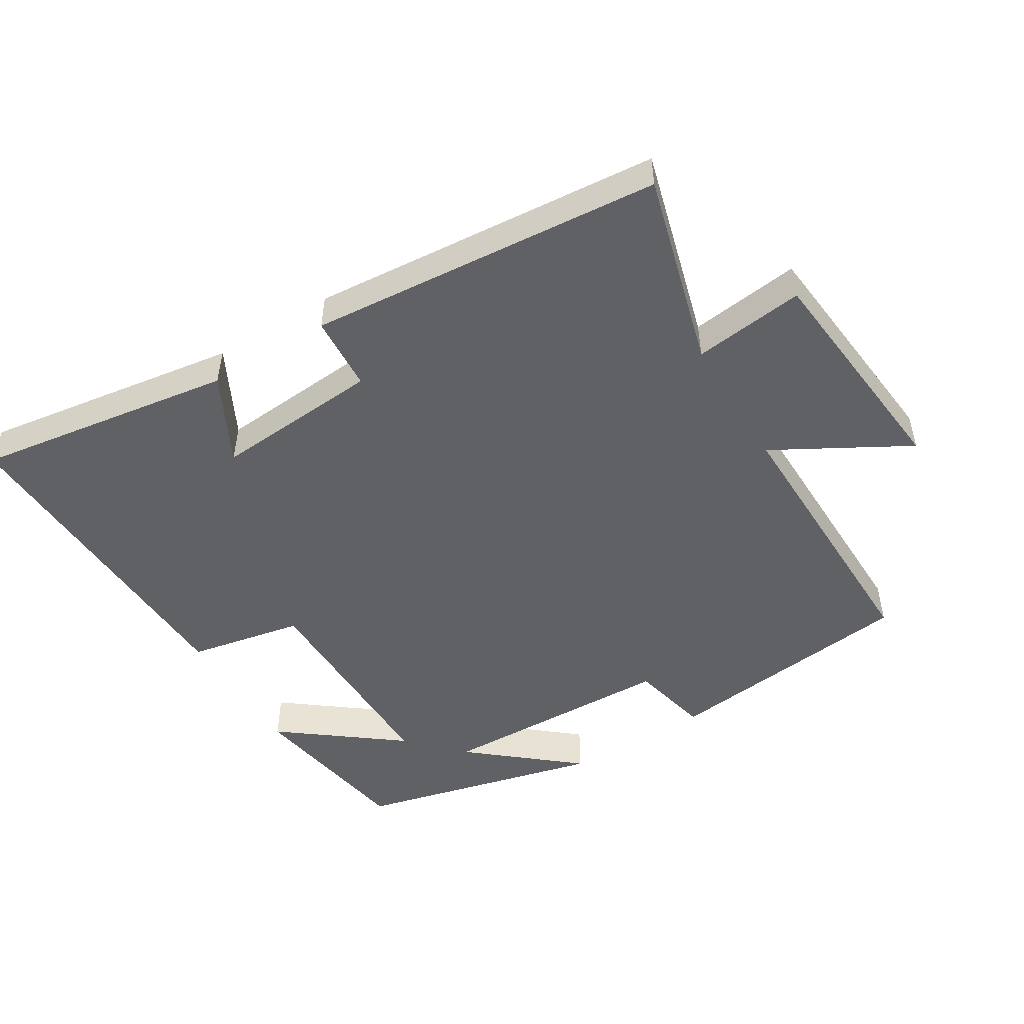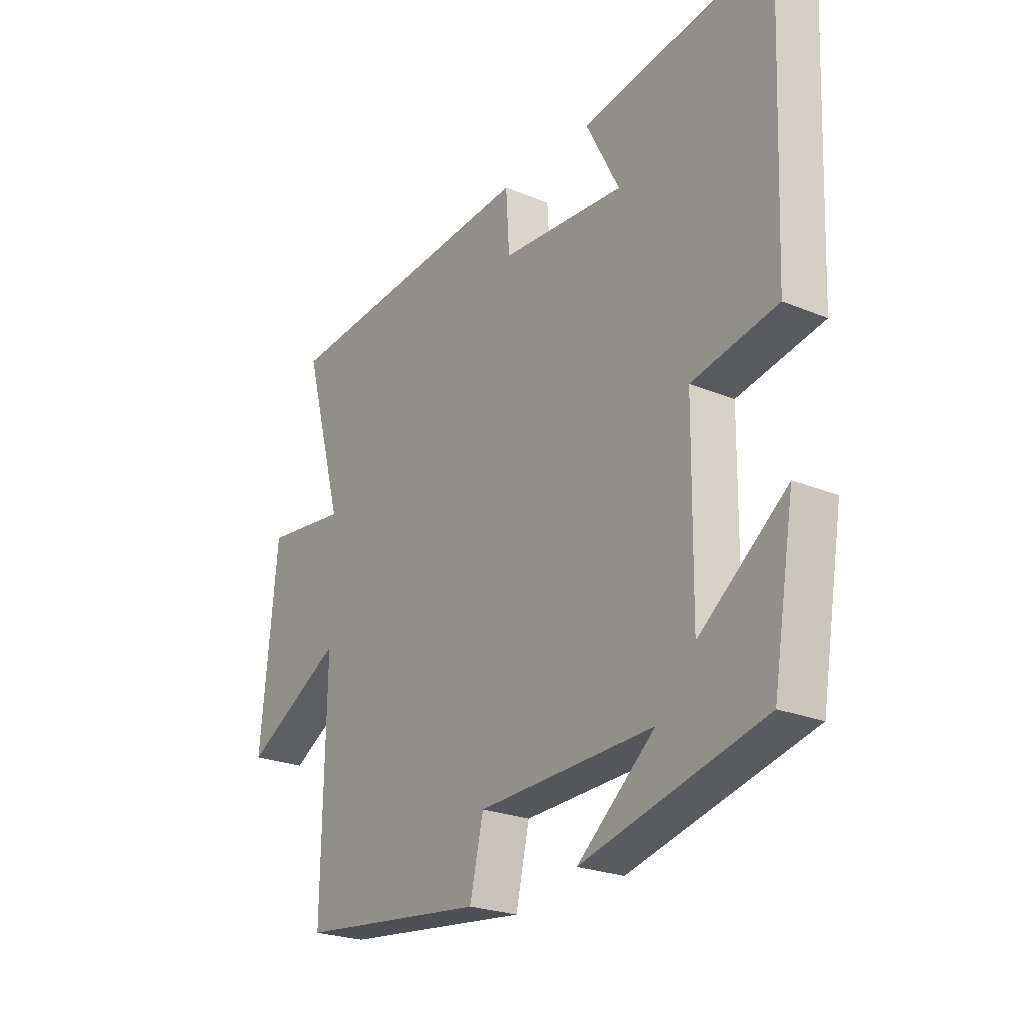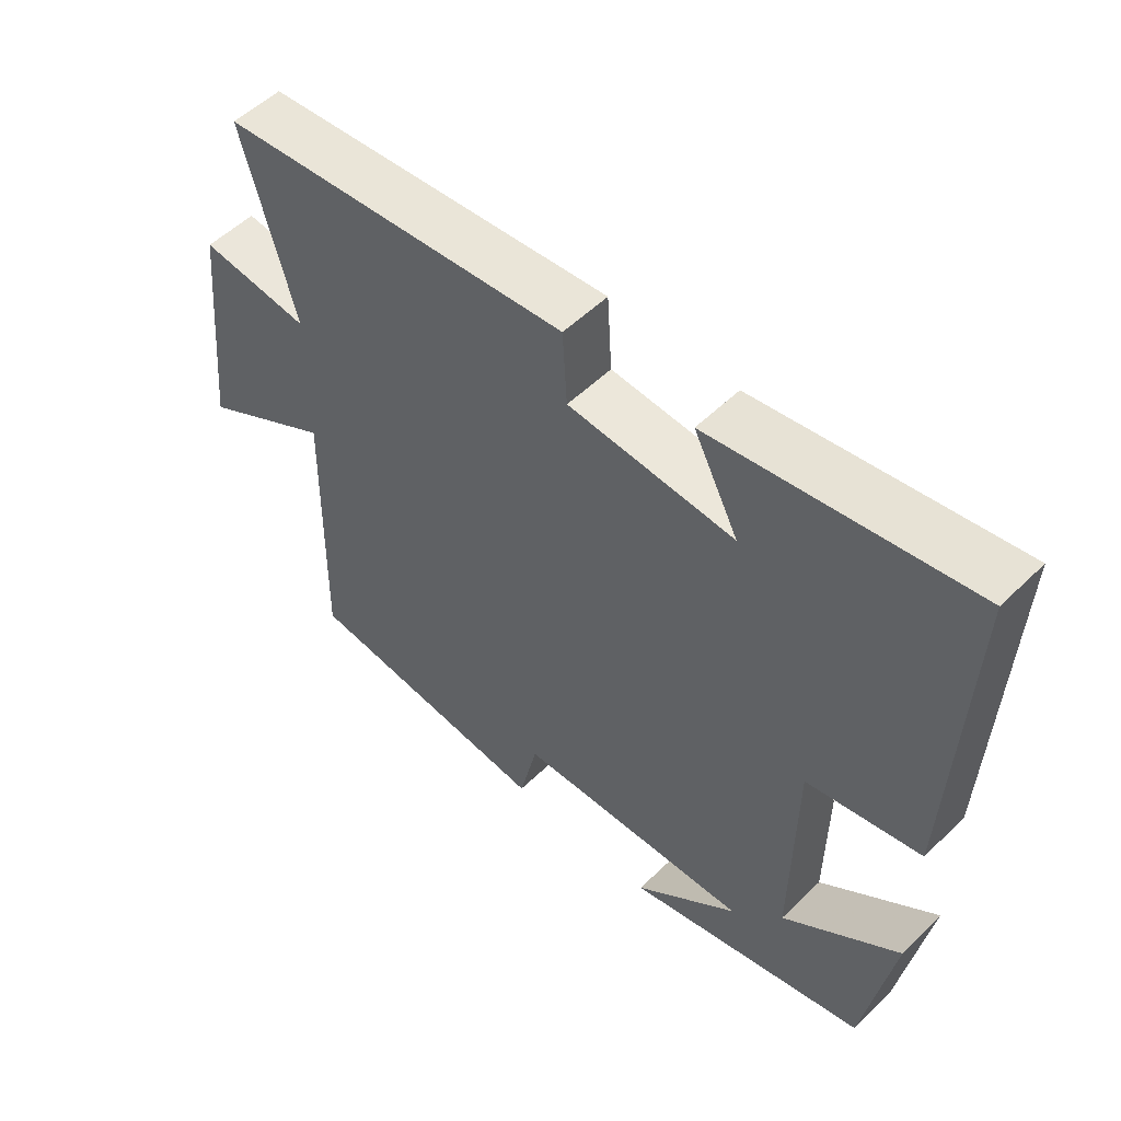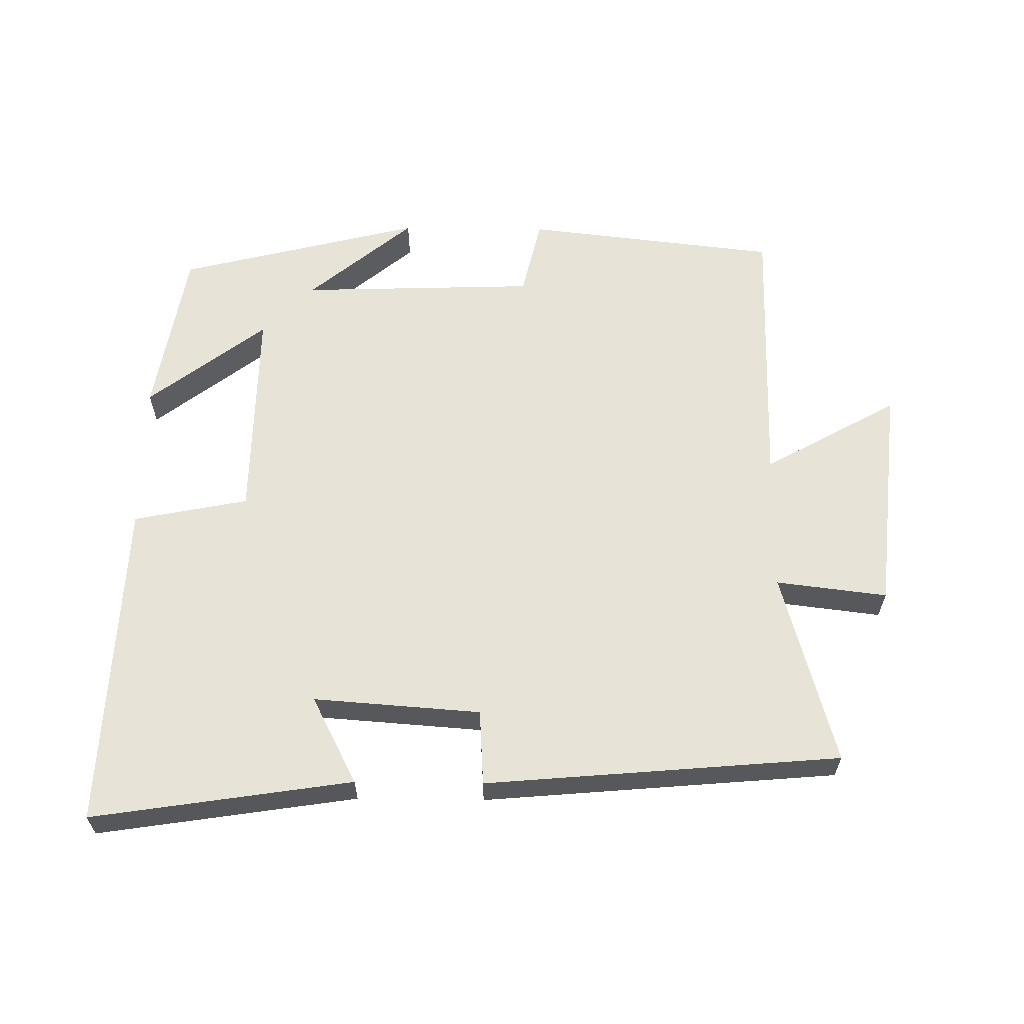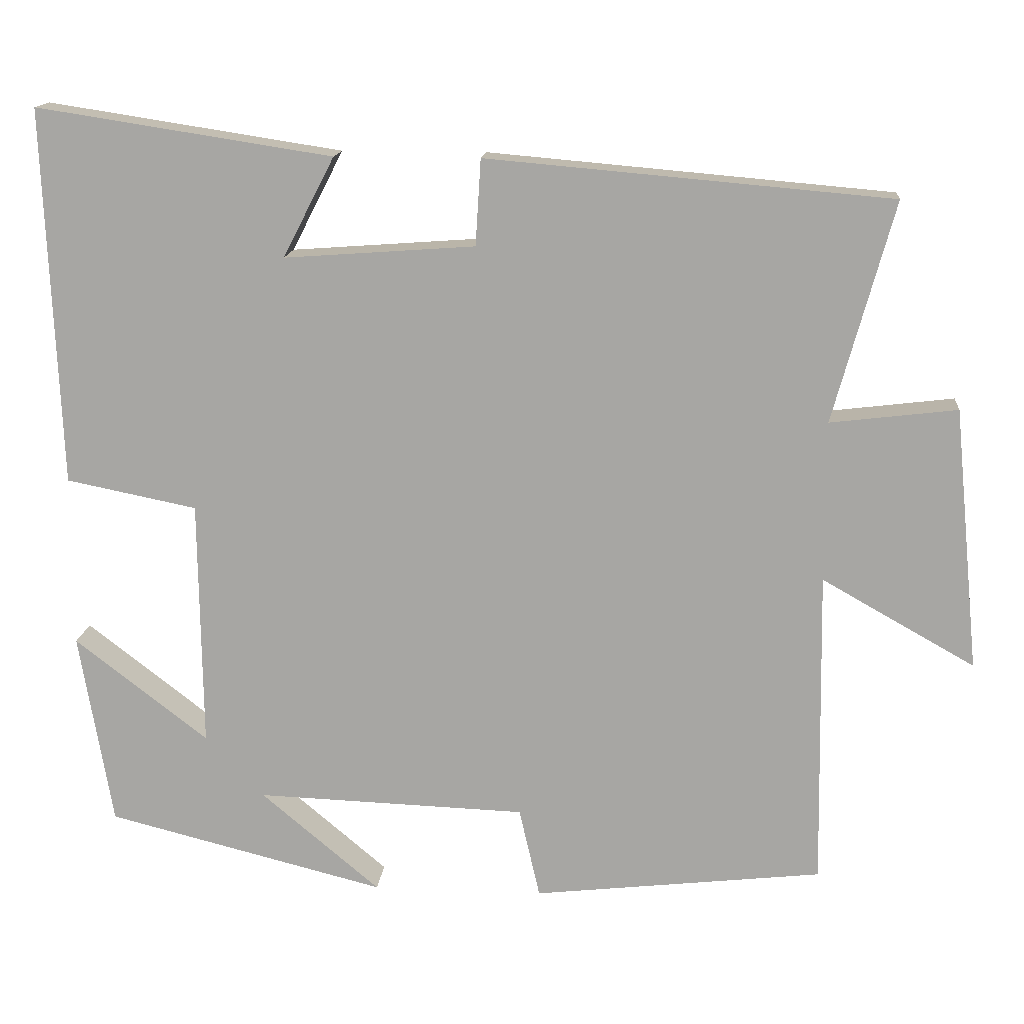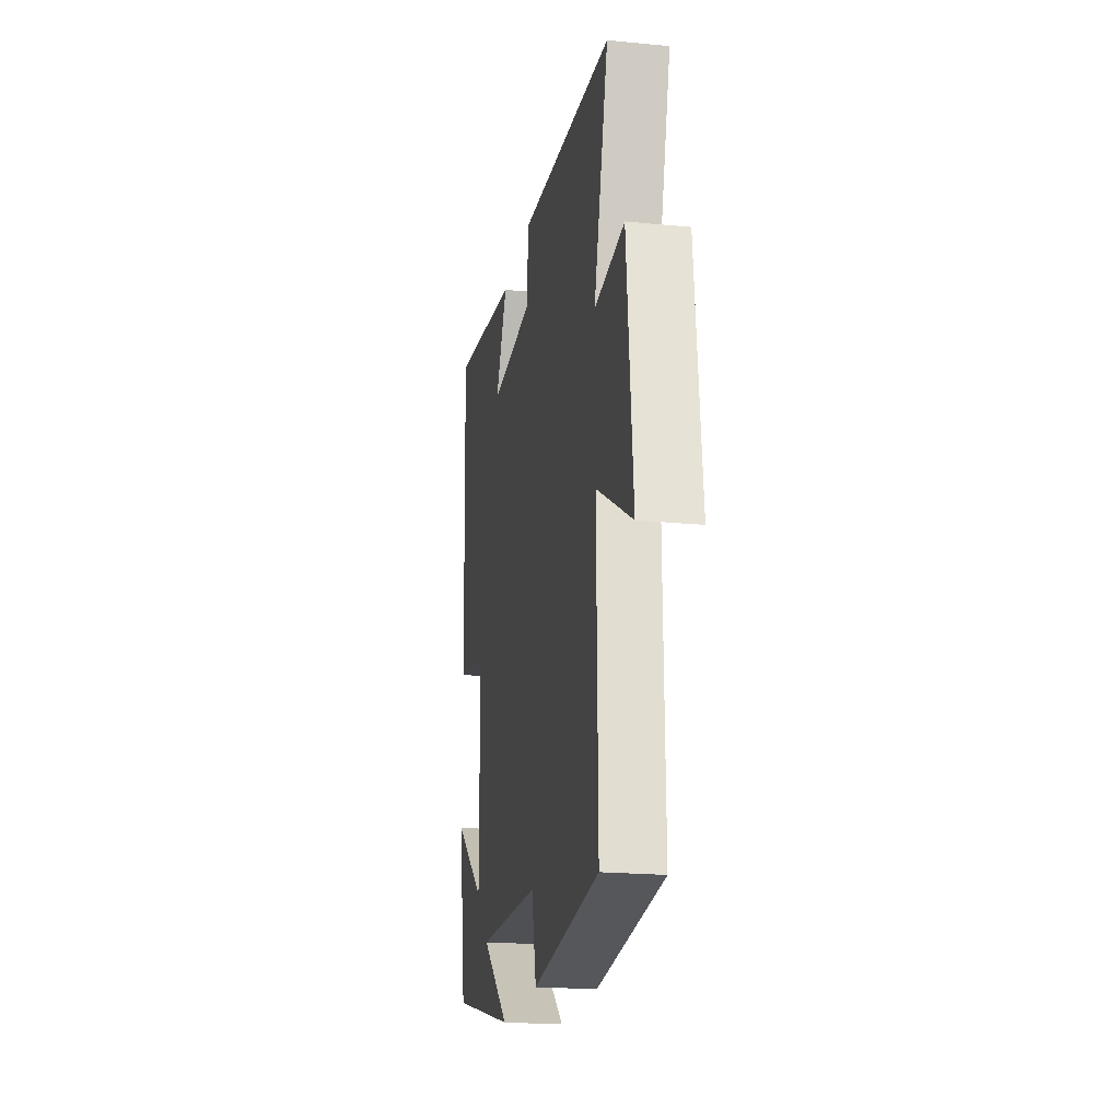
<metadata>
{"format":"obj","ext":"obj","renderer":"f3d","projection":"perspective","resolution":1024,"background":"white","views":[{"elev":-50.0,"azim":31.5,"up":"+Y"},{"elev":-23.9,"azim":-124.7,"up":"+Z"},{"elev":53.3,"azim":-136.0,"up":"+Z"},{"elev":61.5,"azim":0.7,"up":"+Y"},{"elev":14.8,"azim":5.2,"up":"+Z"},{"elev":-20.4,"azim":79.9,"up":"+Z"}]}
</metadata>
<code>
v -0.52 0.07 0.559
v -0.135 0.07 0.5
v -0.202 0.07 0.37
v 0.046 0.07 0.388
v 0.053 0.07 0.5
v 0.579 0.07 0.454
v 0.5 0.07 0.167
v 0.665 0.07 0.187
v 0.699 0.07 -0.155
v 0.5 0.07 -0.043
v 0.507 0.07 -0.457
v 0.13 0.07 -0.5
v 0.103 0.07 -0.382
v -0.249 0.07 -0.37
v -0.094 0.07 -0.5
v -0.457 0.07 -0.409
v -0.5 0.07 -0.156
v -0.326 0.07 -0.29
v -0.33 0.07 0.034
v -0.5 0.07 0.068
v -0.52 0 0.559
v -0.135 0 0.5
v -0.202 0 0.37
v 0.046 0 0.388
v 0.053 0 0.5
v 0.579 0 0.454
v 0.5 0 0.167
v 0.665 0 0.187
v 0.699 0 -0.155
v 0.5 0 -0.043
v 0.507 0 -0.457
v 0.13 0 -0.5
v 0.103 0 -0.382
v -0.249 0 -0.37
v -0.094 0 -0.5
v -0.457 0 -0.409
v -0.5 0 -0.156
v -0.326 0 -0.29
v -0.33 0 0.034
v -0.5 0 0.068
f 19 20 1
f 16 17 18
f 14 15 16
f 14 16 18
f 13 14 18 19
f 10 11 12 13
f 7 8 9 10
f 7 10 13 19
f 4 5 6 7
f 3 4 7 19
f 1 2 3
f 1 3 19
f 21 40 39
f 38 37 36
f 36 35 34
f 38 36 34
f 39 38 34 33
f 33 32 31 30
f 30 29 28 27
f 39 33 30 27
f 27 26 25 24
f 39 27 24 23
f 23 22 21
f 39 23 21
f 1 21 22 2
f 2 22 23 3
f 3 23 24 4
f 4 24 25 5
f 5 25 26 6
f 6 26 27 7
f 7 27 28 8
f 8 28 29 9
f 9 29 30 10
f 10 30 31 11
f 11 31 32 12
f 12 32 33 13
f 13 33 34 14
f 14 34 35 15
f 15 35 36 16
f 16 36 37 17
f 17 37 38 18
f 18 38 39 19
f 19 39 40 20
f 20 40 21 1

</code>
